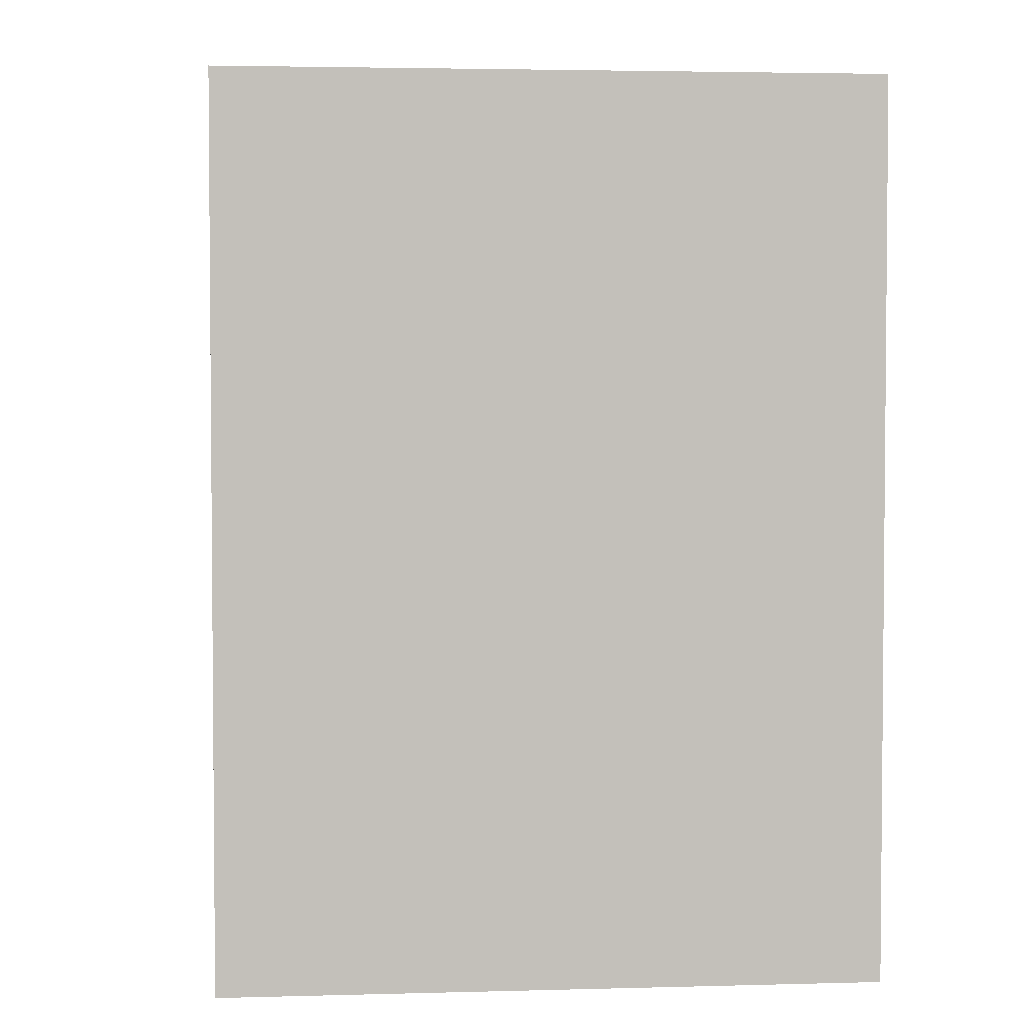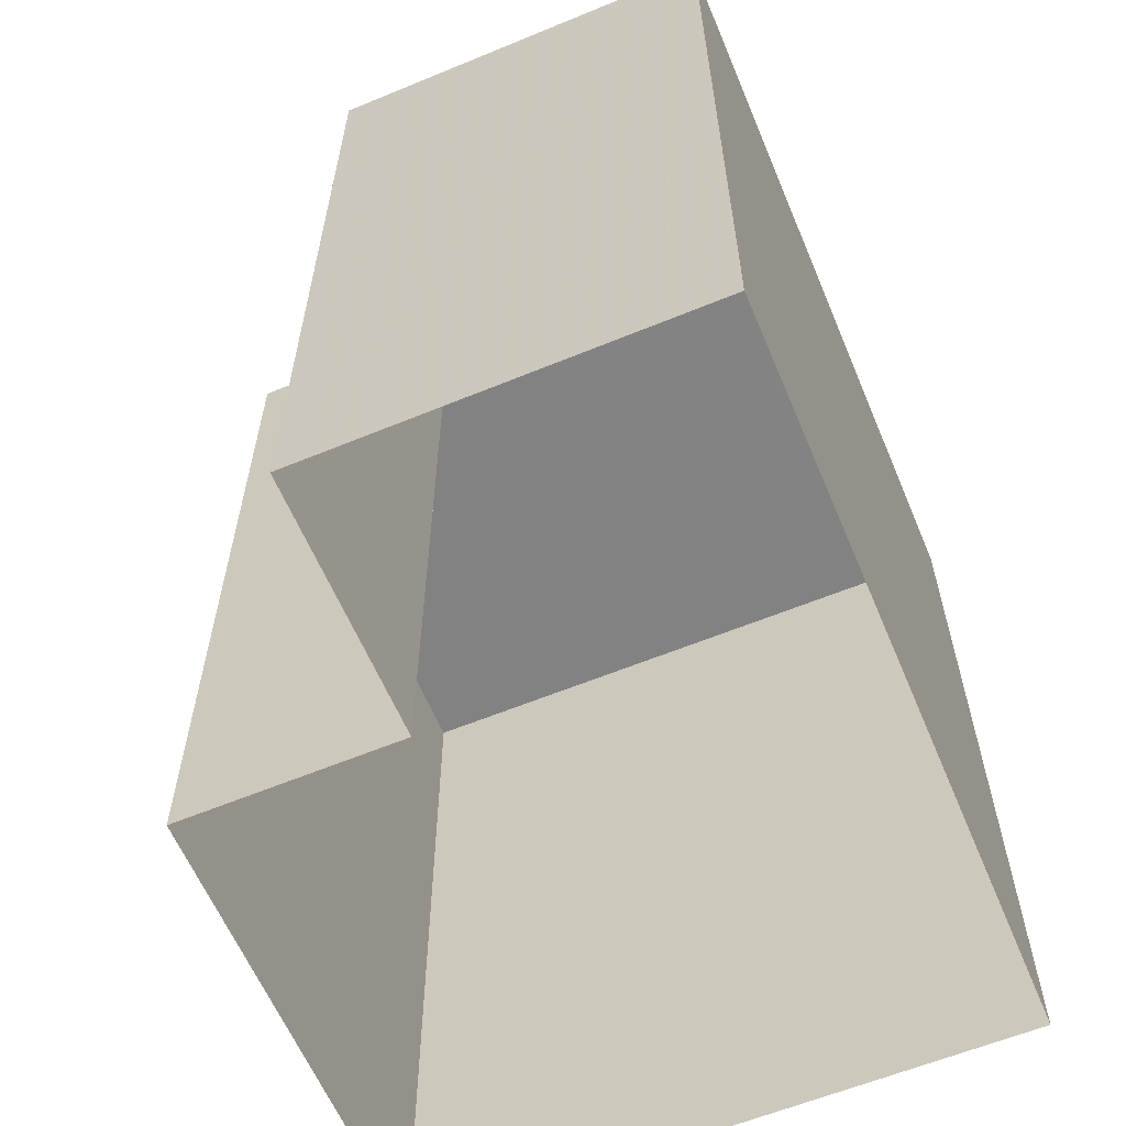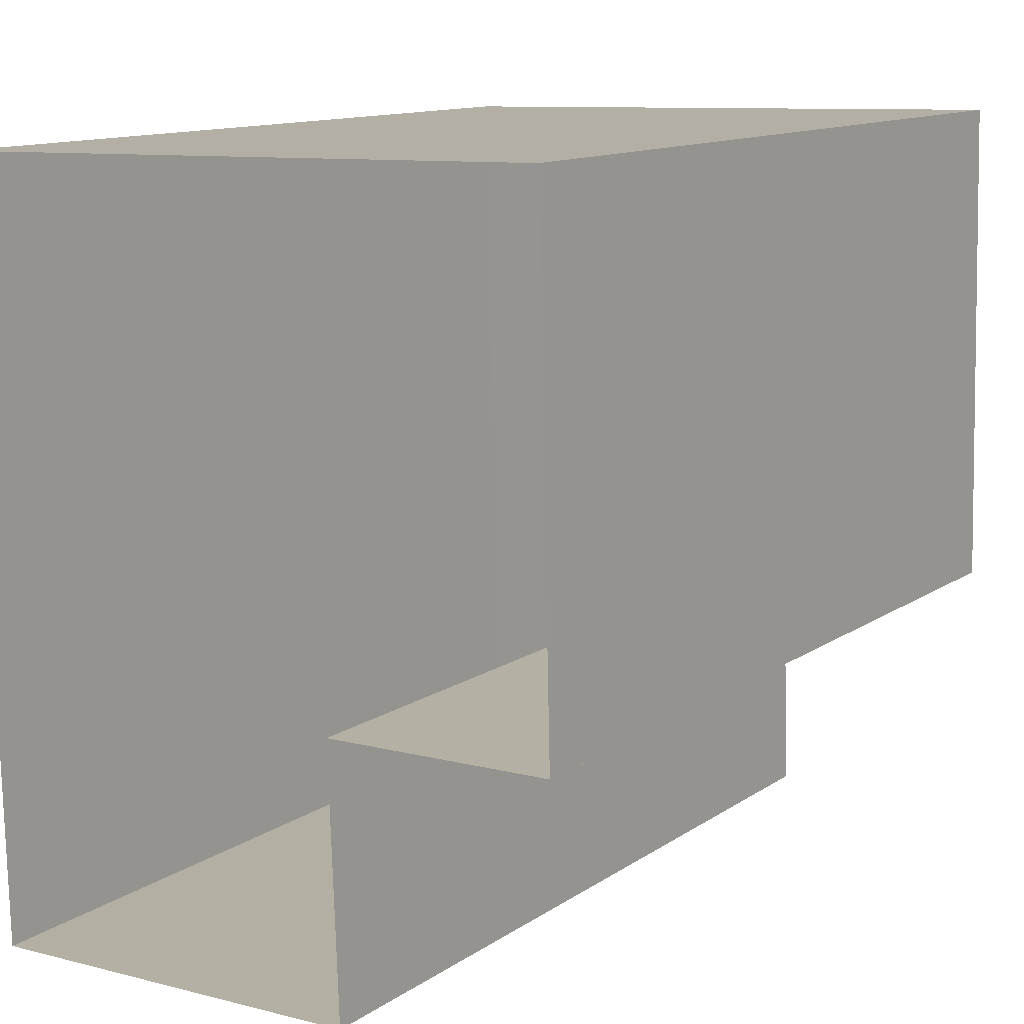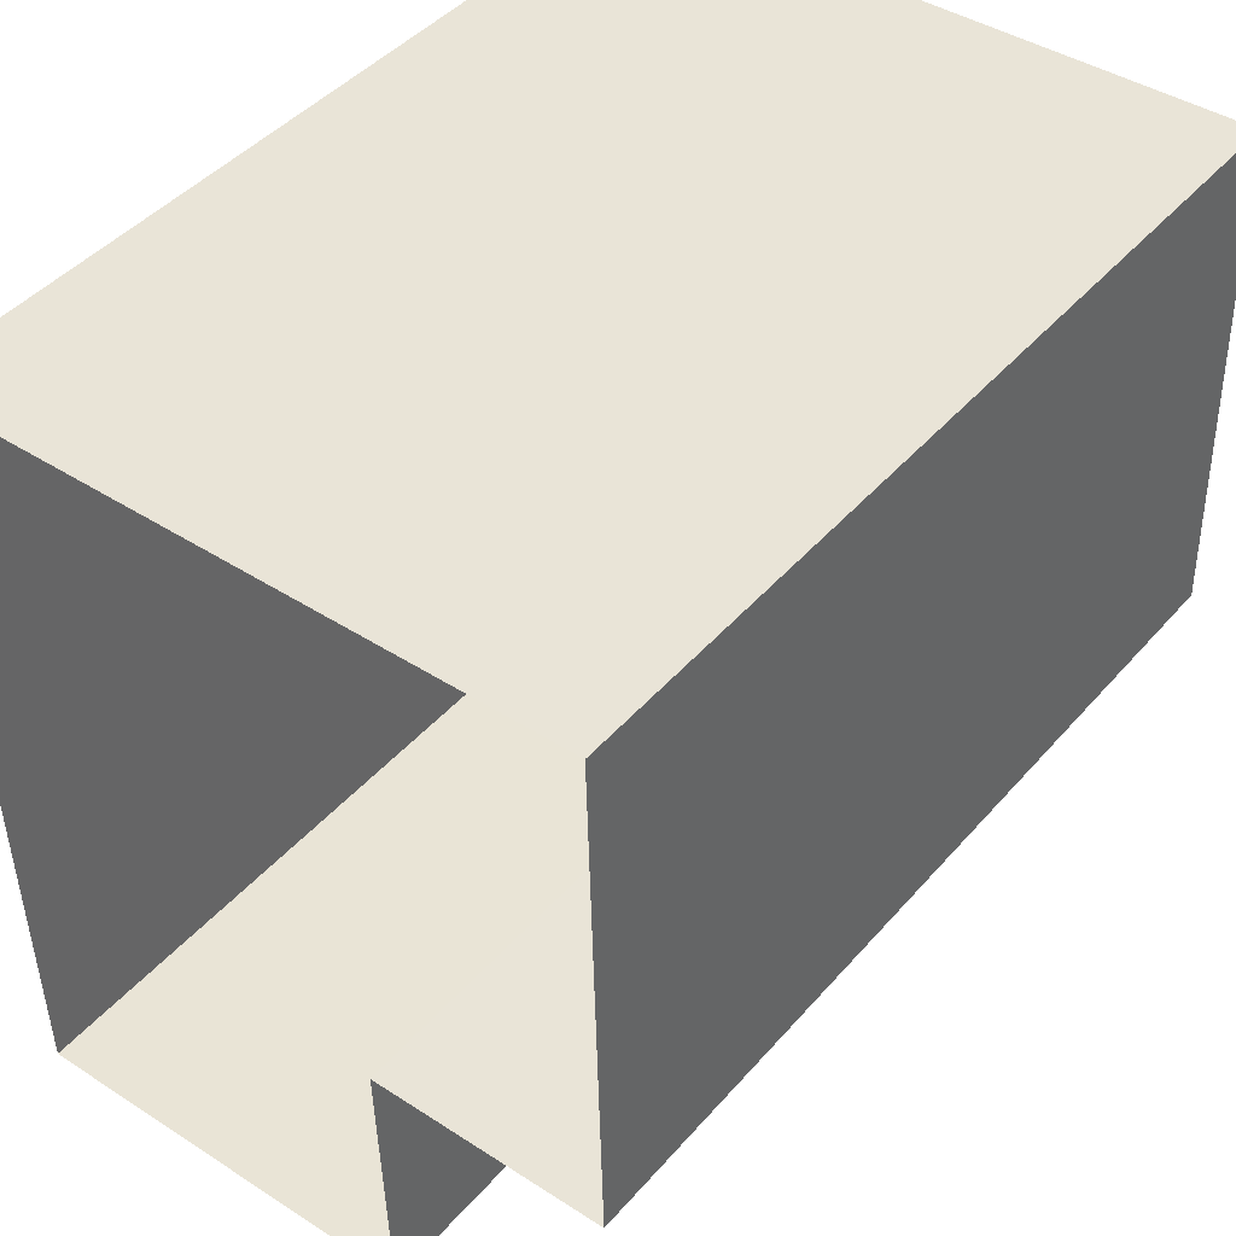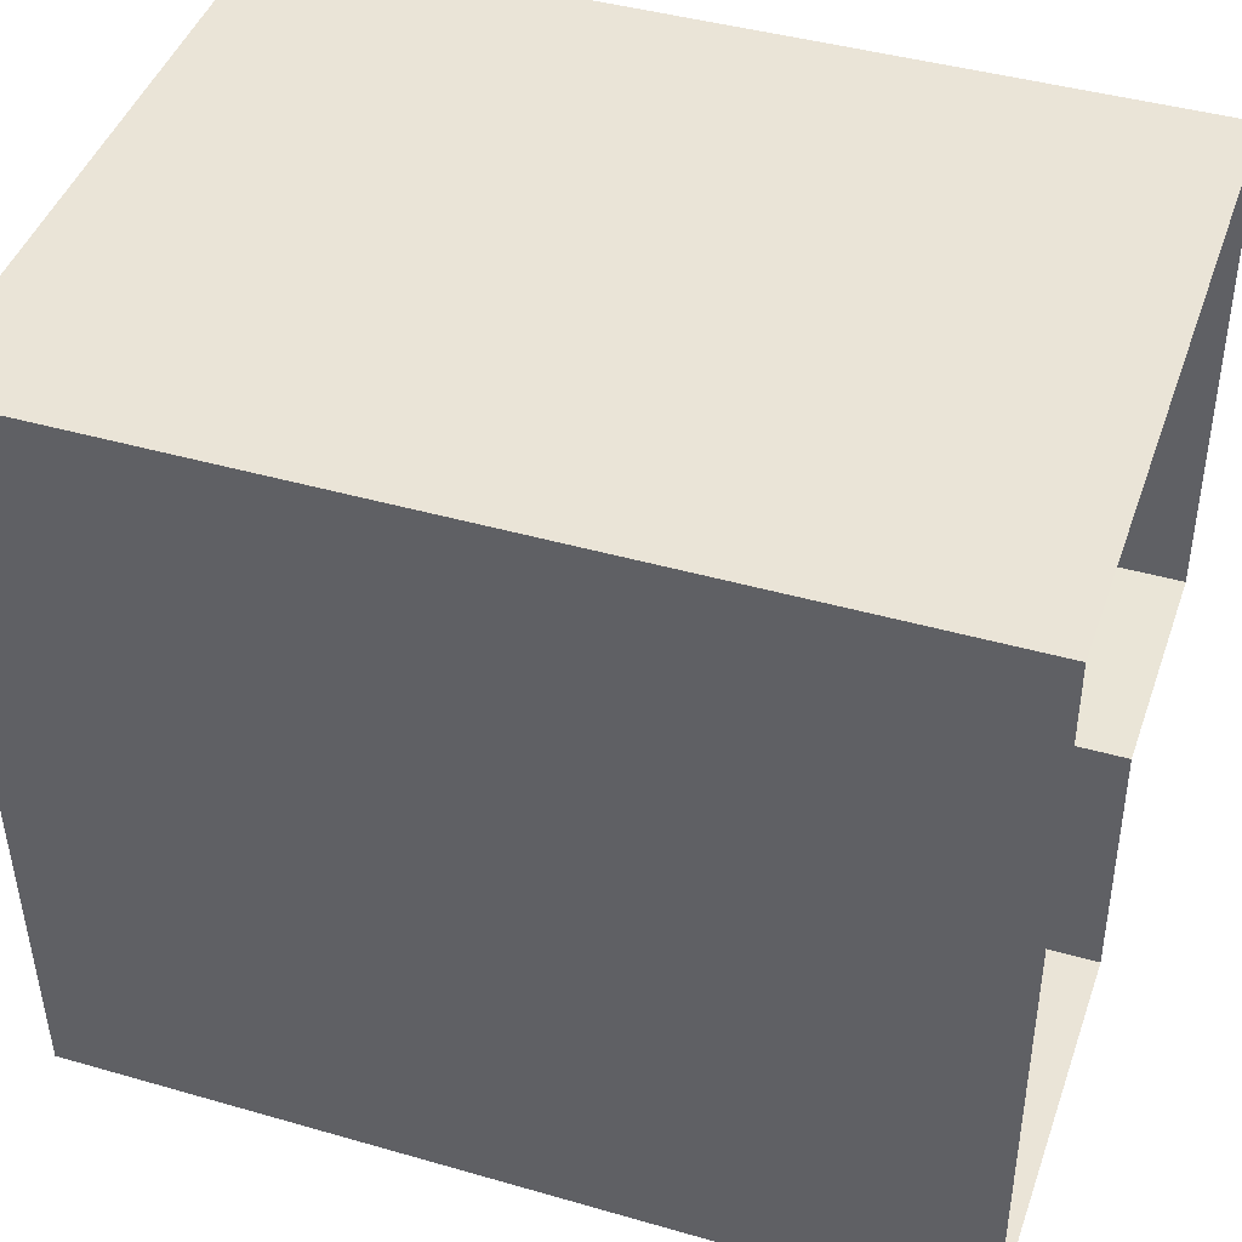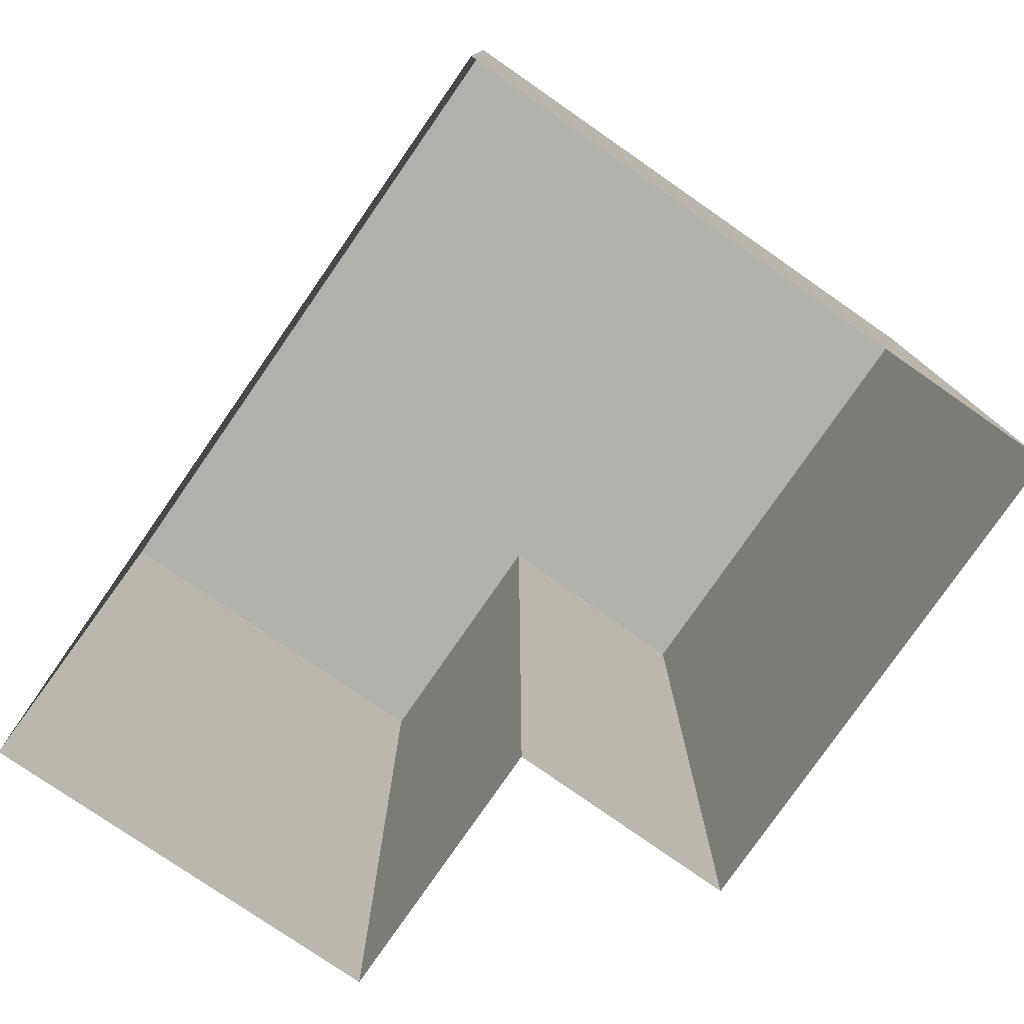
<metadata>
{"format":"obj","ext":"obj","renderer":"f3d","projection":"perspective","resolution":1024,"background":"white","views":[{"elev":3.2,"azim":173.2,"up":"+Z"},{"elev":-60.9,"azim":21.3,"up":"+Z"},{"elev":12.4,"azim":-146.5,"up":"+Y"},{"elev":44.4,"azim":-142.2,"up":"+Y"},{"elev":42.9,"azim":108.9,"up":"+Y"},{"elev":-78.5,"azim":143.8,"up":"+Z"}]}
</metadata>
<code>
v -3.719e+05 -1.054e+05 25.52
v -3.719e+05 -1.054e+05 25.52
v -3.719e+05 -1.054e+05 25.52
v -3.719e+05 -1.054e+05 25.52
v -3.72e+05 -1.054e+05 25.52
v -3.72e+05 -1.054e+05 25.52
v -3.719e+05 -1.054e+05 36.04
v -3.719e+05 -1.054e+05 36.04
v -3.72e+05 -1.054e+05 36.04
v -3.72e+05 -1.054e+05 36.04
v -3.719e+05 -1.054e+05 36.04
v -3.719e+05 -1.054e+05 36.04
f 1 2 3
f 3 4 1
f 5 2 1
f 6 5 1
f 7 8 9
f 9 10 7
f 11 8 7
f 12 11 7
f 12 1 4
f 12 7 1
f 11 4 3
f 11 12 4
f 8 2 5
f 9 8 5
f 11 3 2
f 8 11 2
f 10 6 1
f 7 10 1
f 9 5 6
f 10 9 6

</code>
